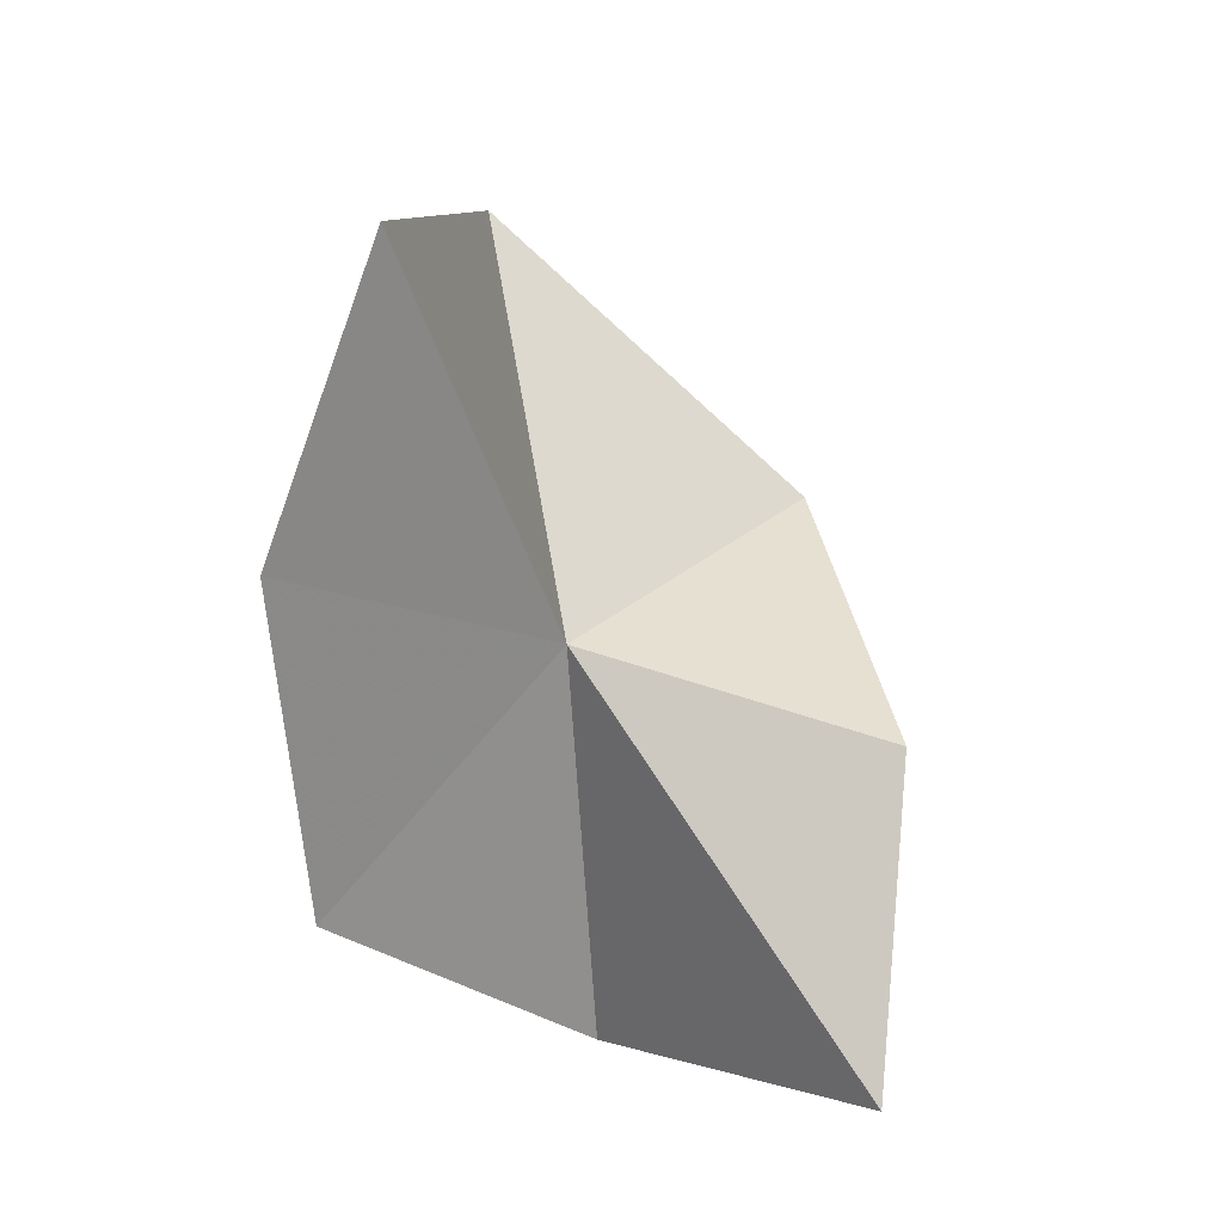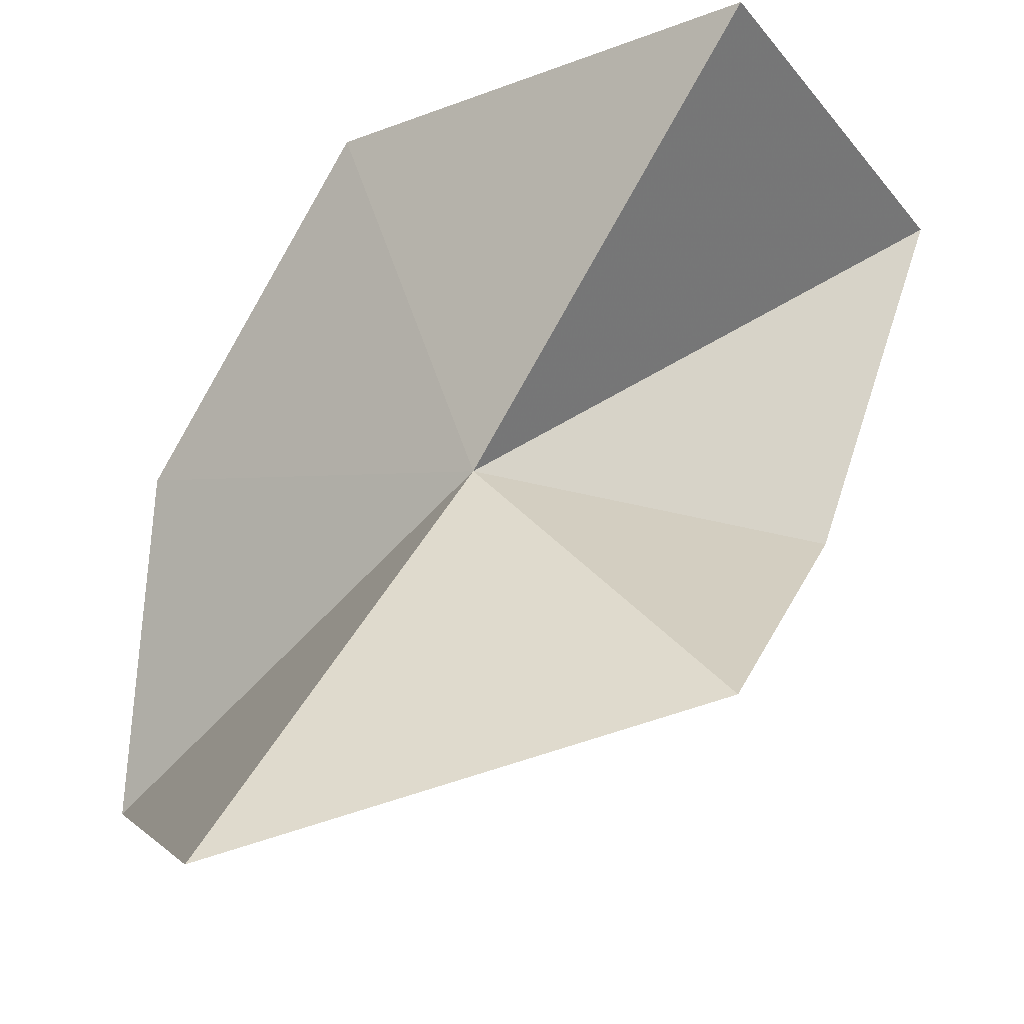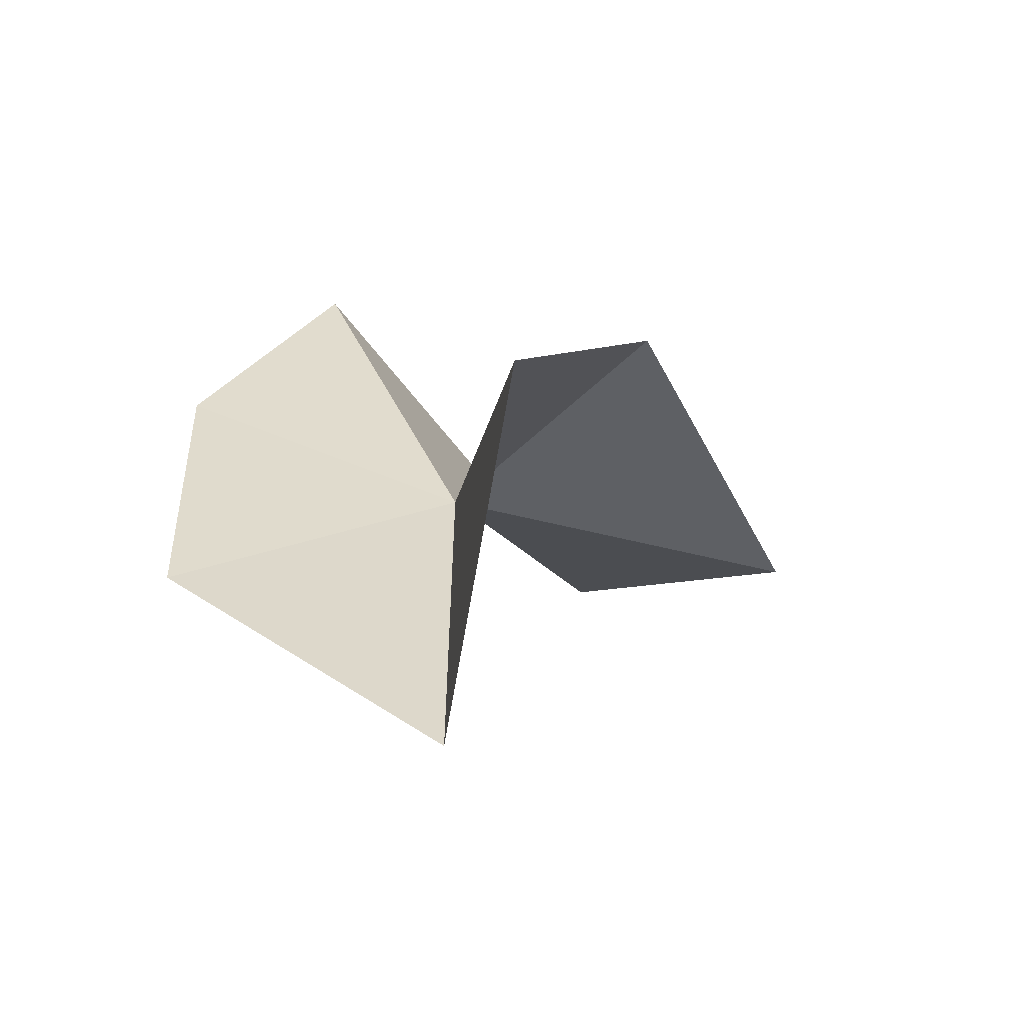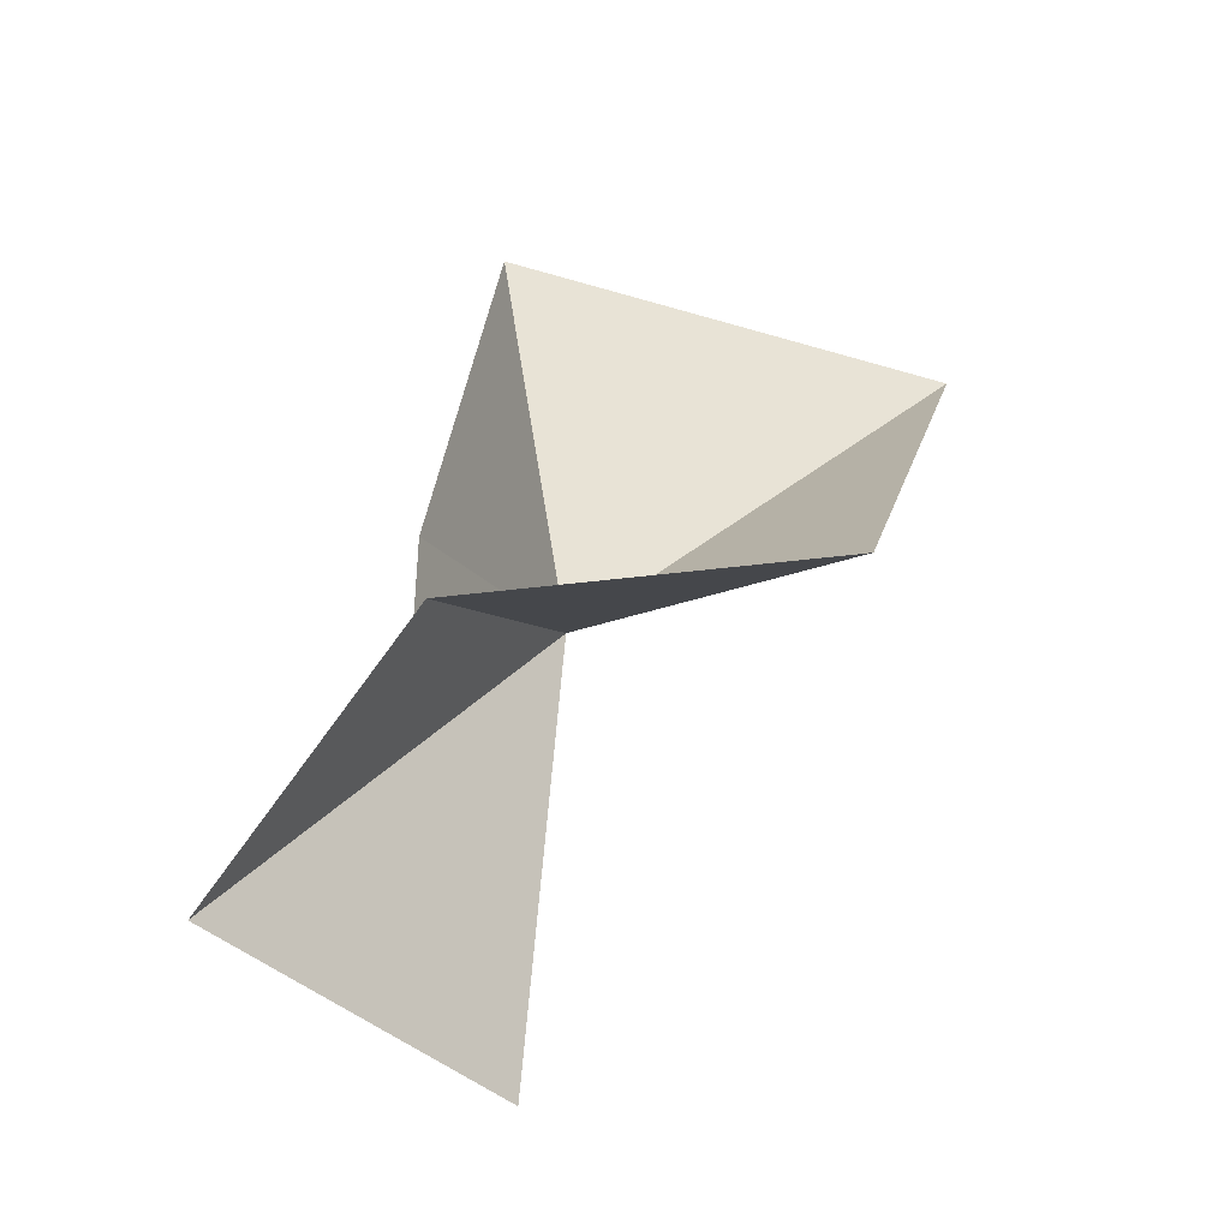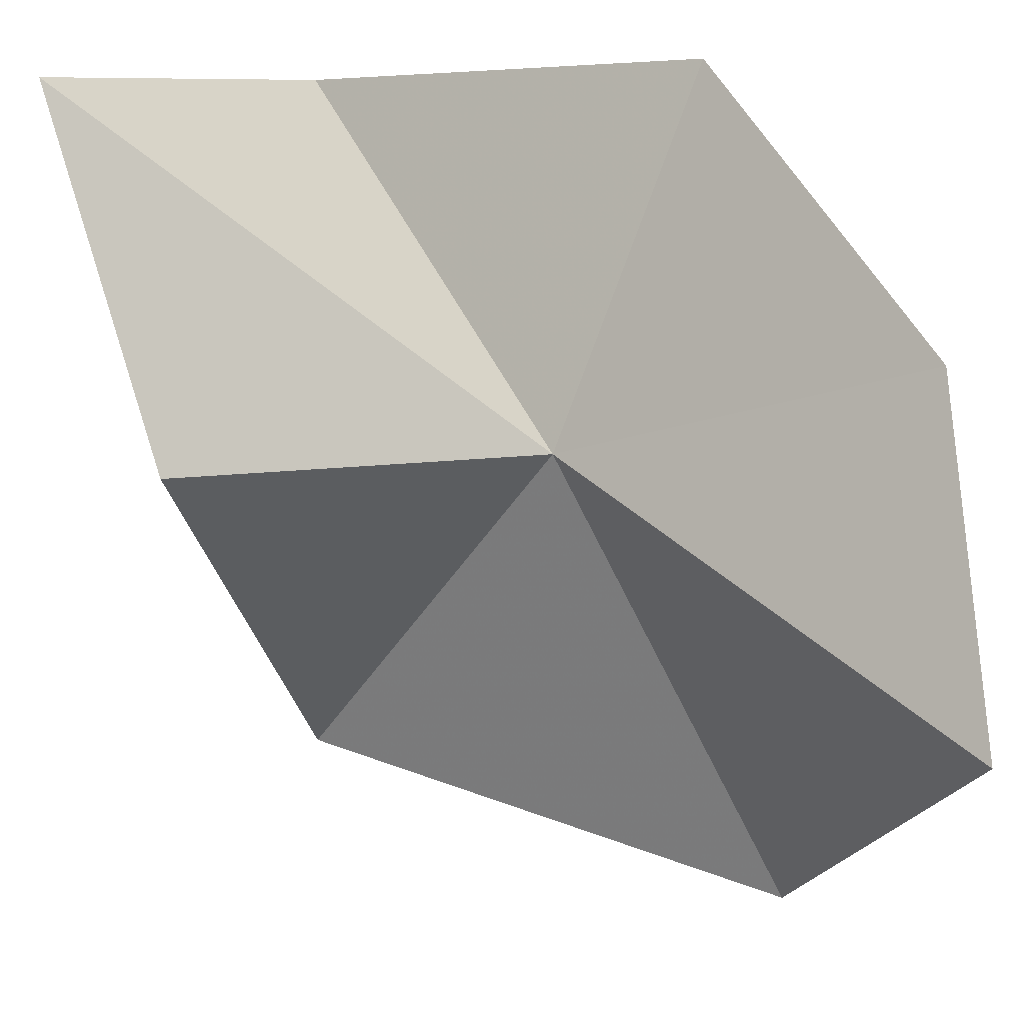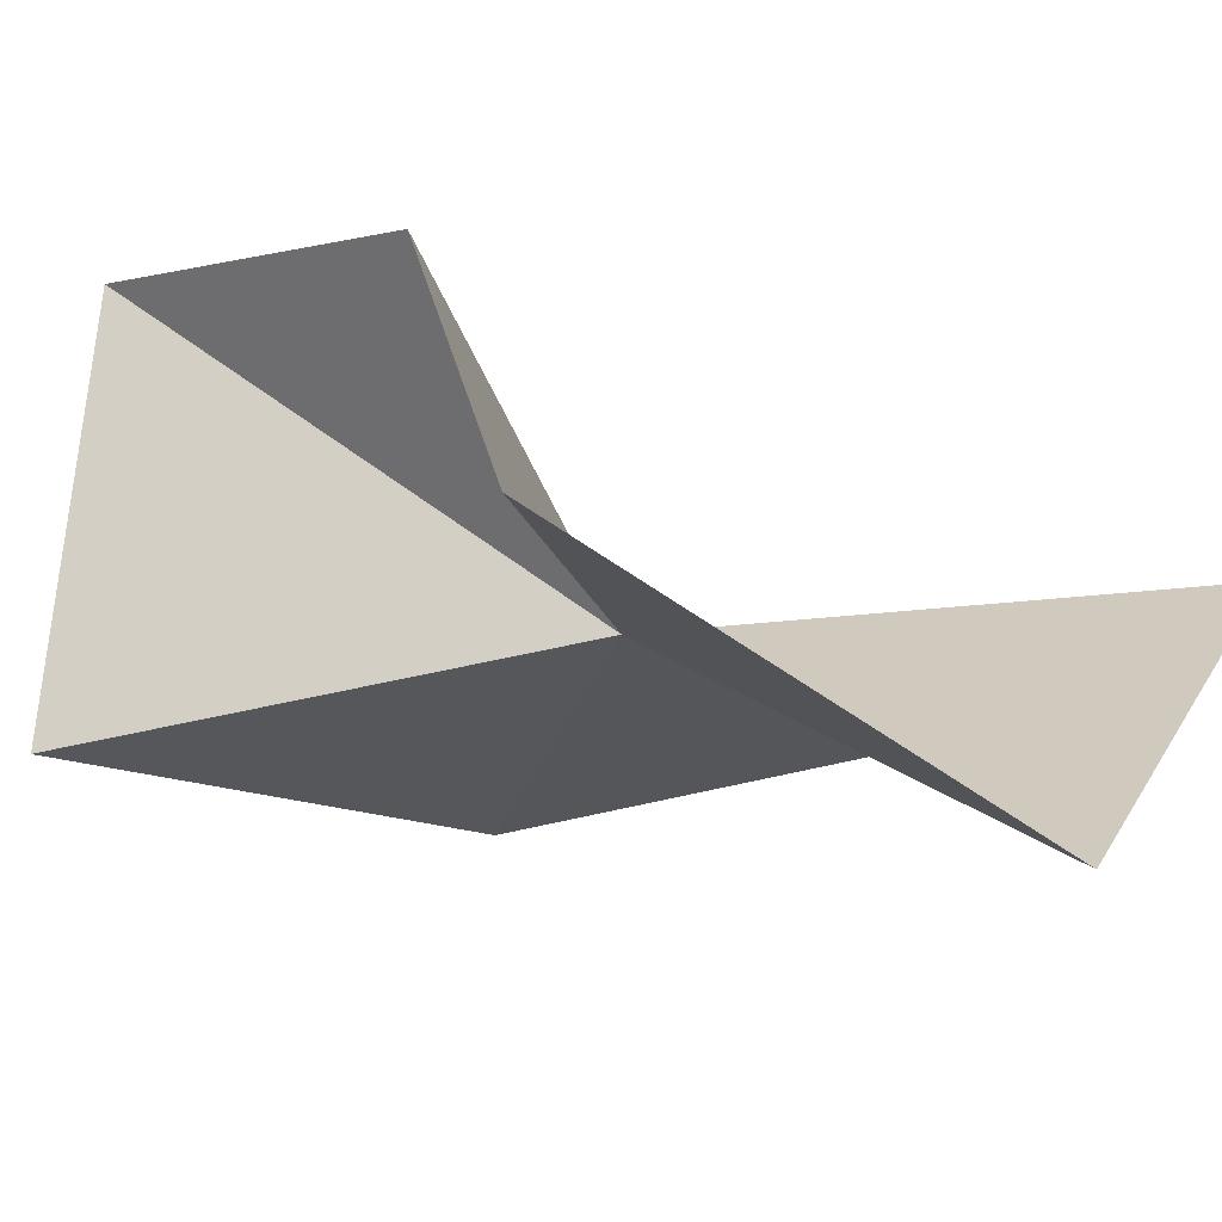
<metadata>
{"format":"obj","ext":"obj","renderer":"f3d","projection":"perspective","resolution":1024,"background":"white","views":[{"elev":31.7,"azim":3.2,"up":"+Y"},{"elev":-73.8,"azim":-25.8,"up":"+Z"},{"elev":-53.4,"azim":39.3,"up":"+Y"},{"elev":-16.8,"azim":98.6,"up":"+Y"},{"elev":53.2,"azim":155.9,"up":"+Z"},{"elev":-69.3,"azim":107.7,"up":"+Z"}]}
</metadata>
<code>
v 20.37 40.63 46.65
v 26.67 40.45 38.06
v 17.5 48.37 36.25
v 29.24 38.99 48.47
v 16.45 53.52 49.27
v 28.83 31.57 54.05
v 13.67 45.89 52.34
v 21.19 27.98 47.66
v 14.4 35.75 52.61
f 1 3 2
f 1 2 4
f 1 5 3
f 1 4 6
f 1 7 5
f 1 6 8
f 1 9 7
f 1 8 9

</code>
